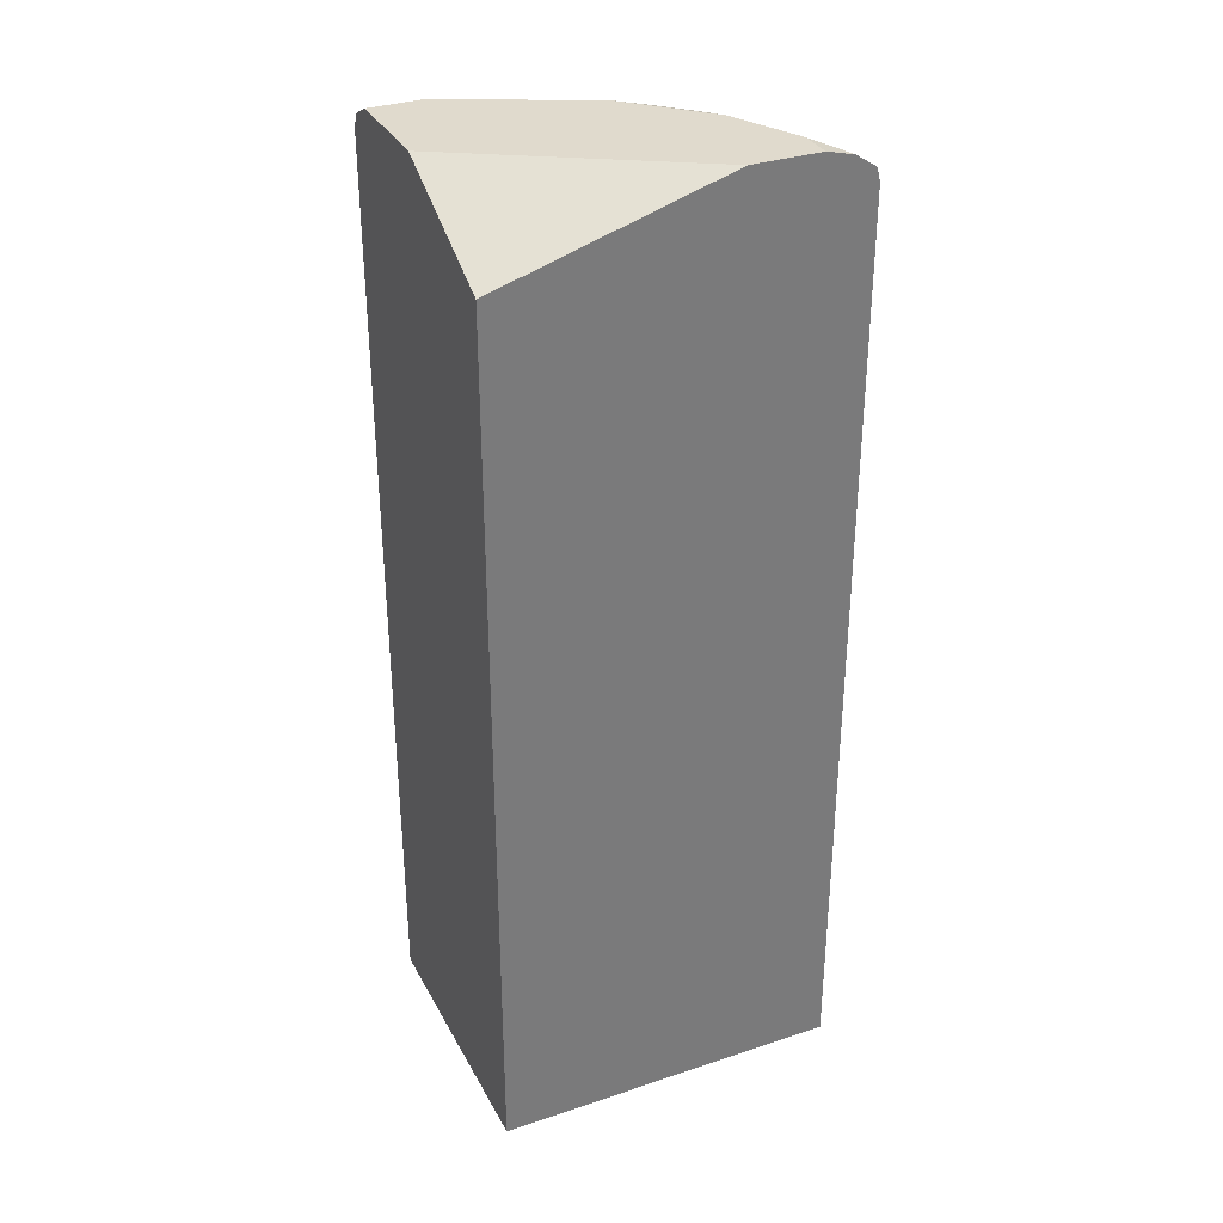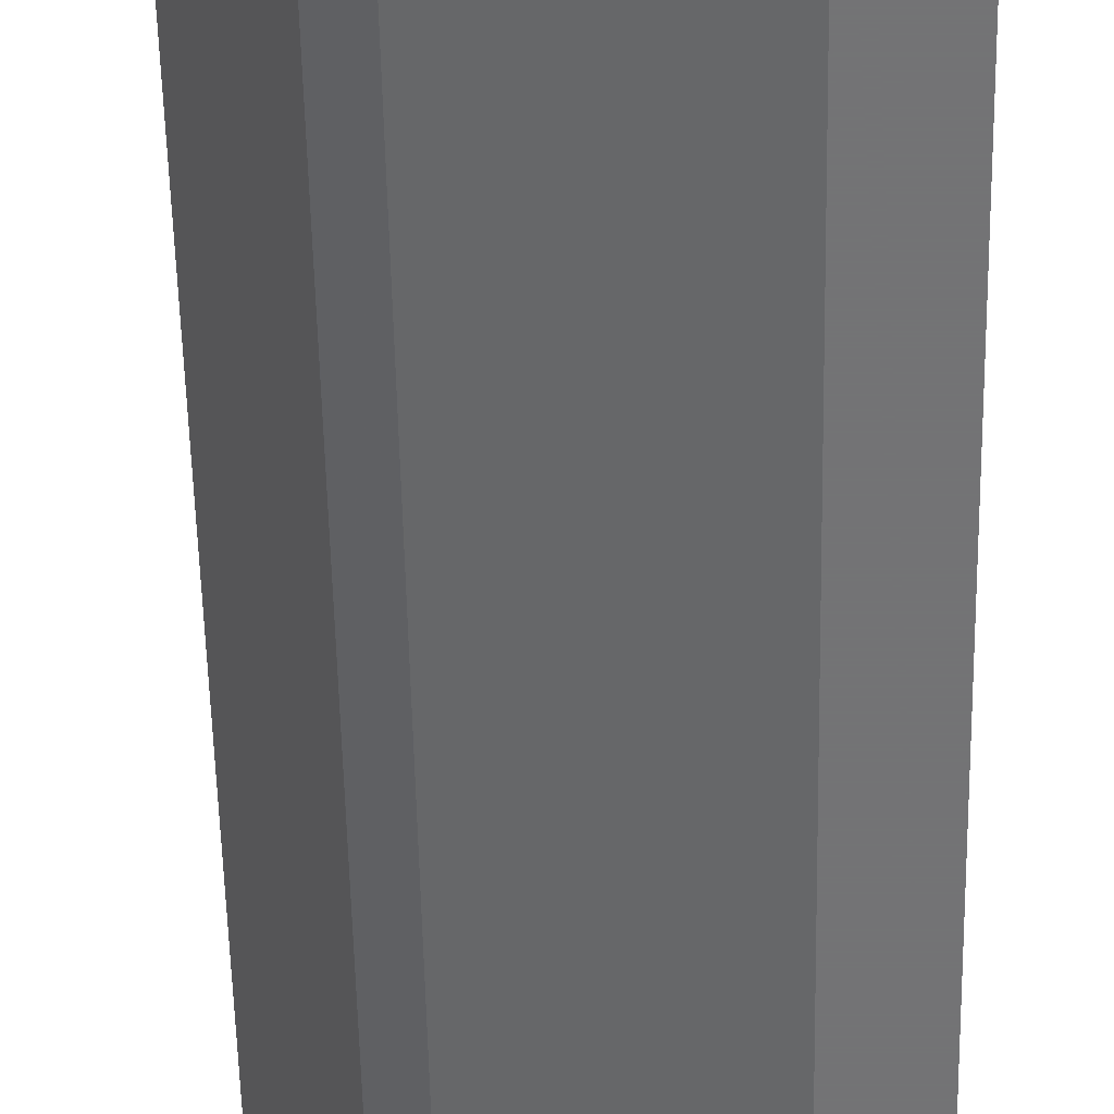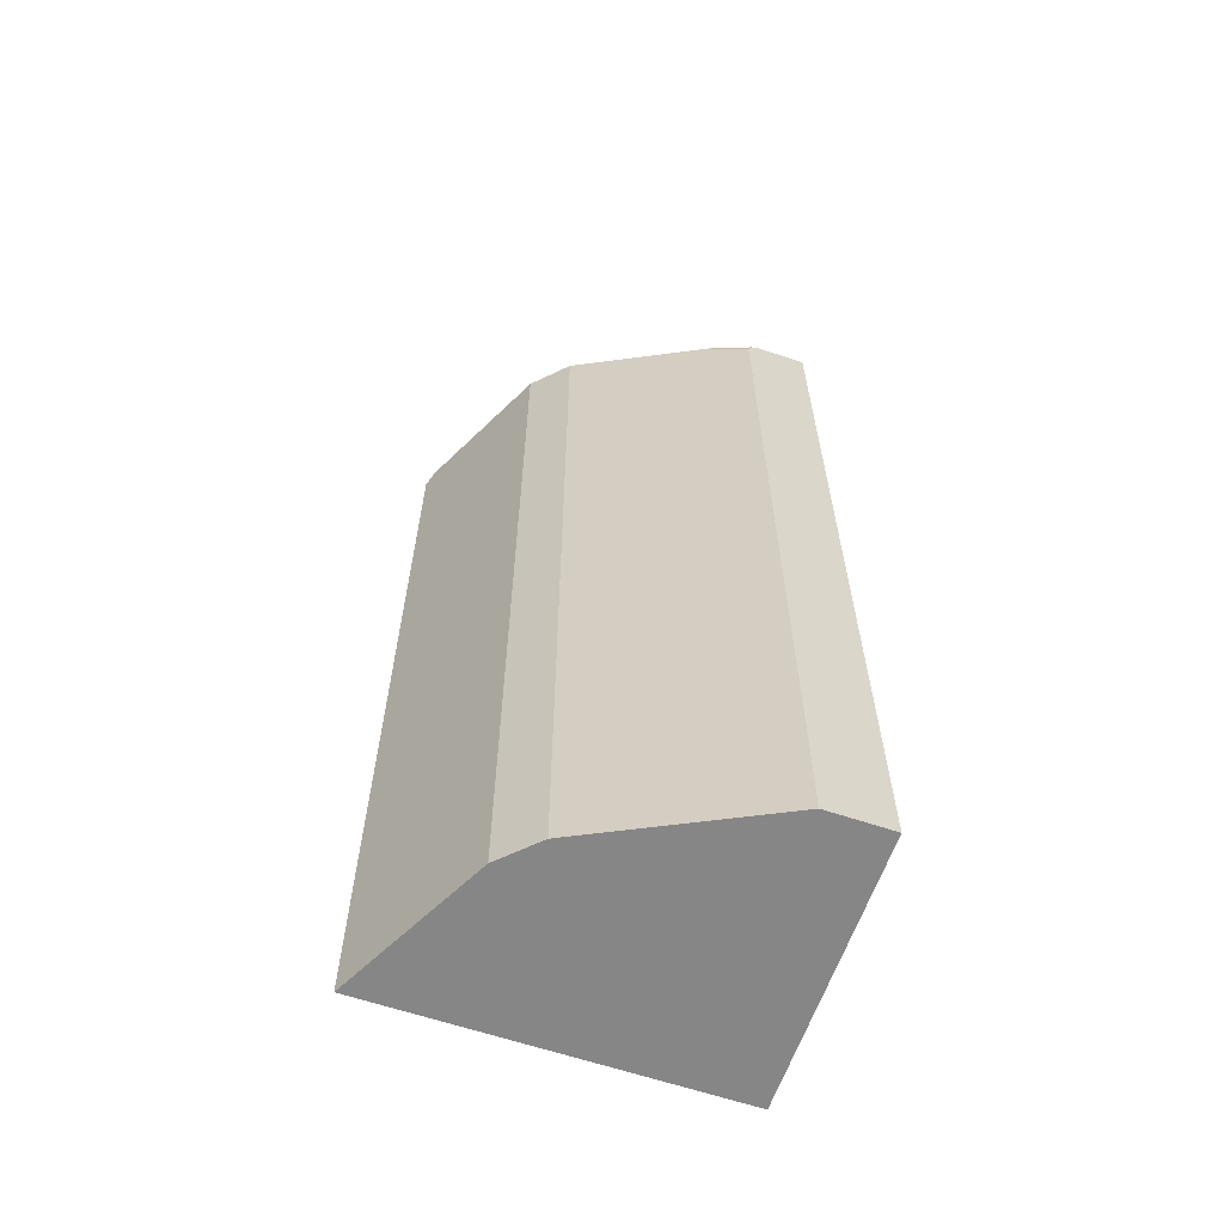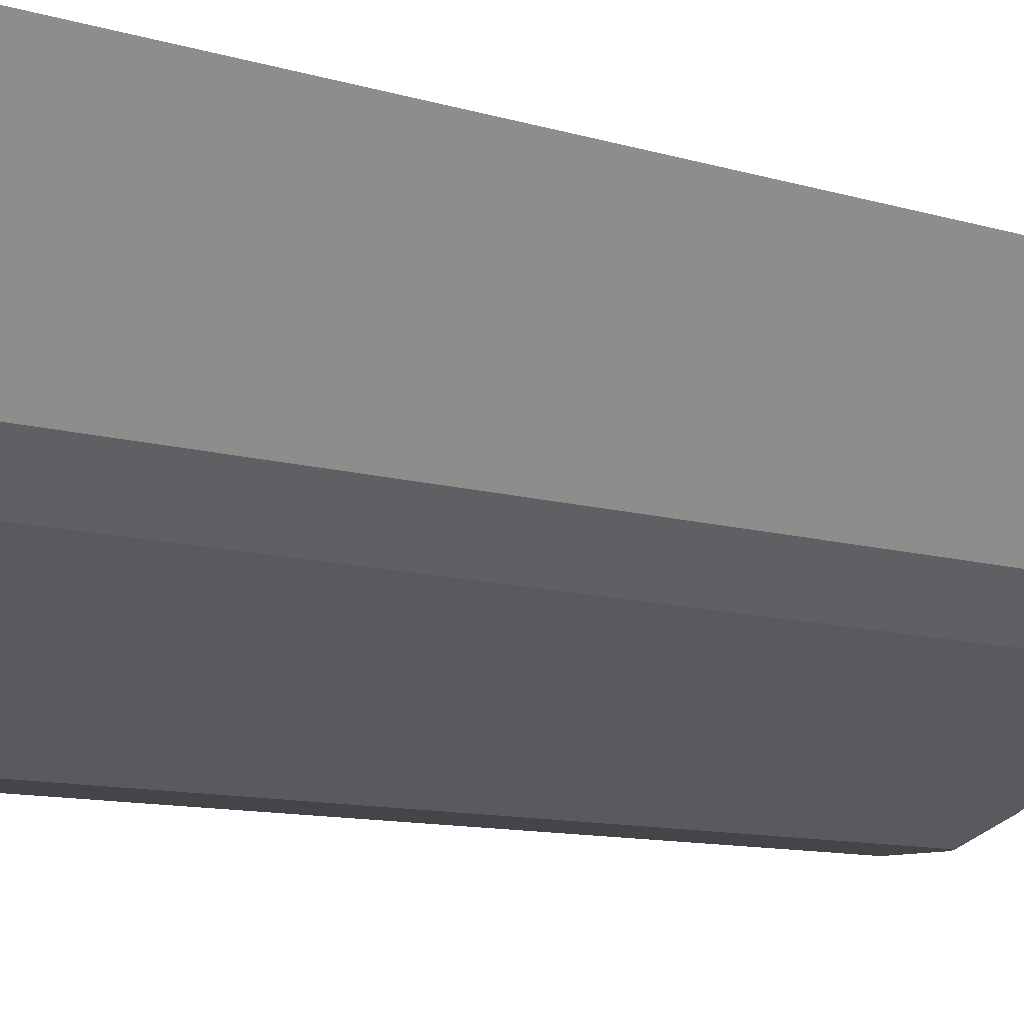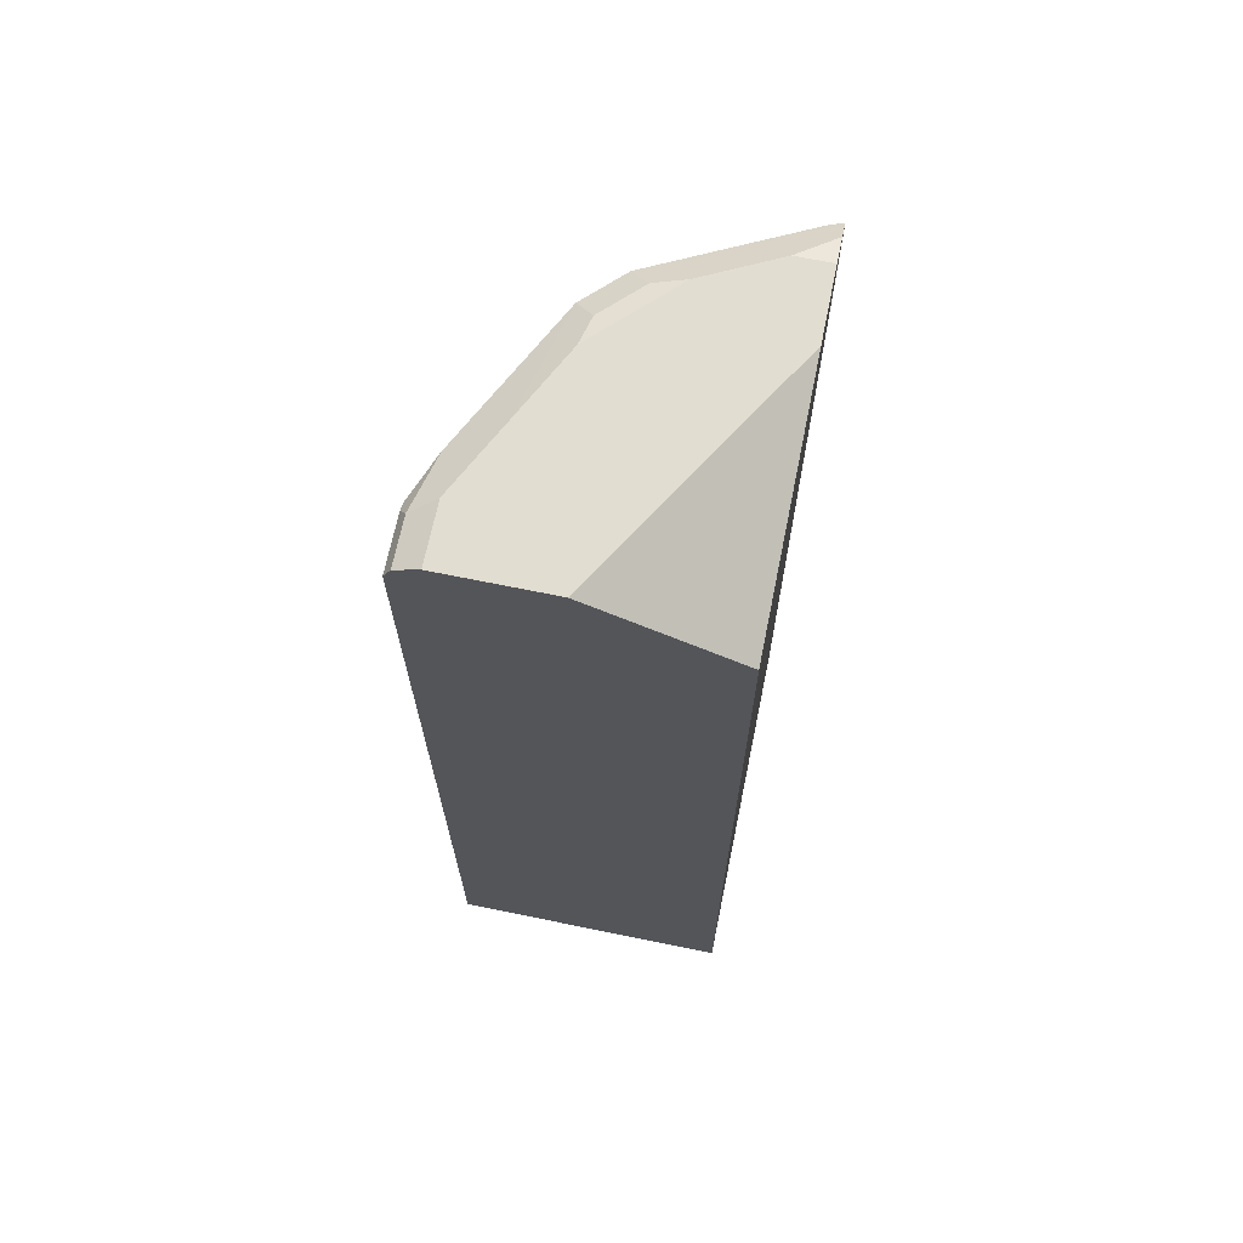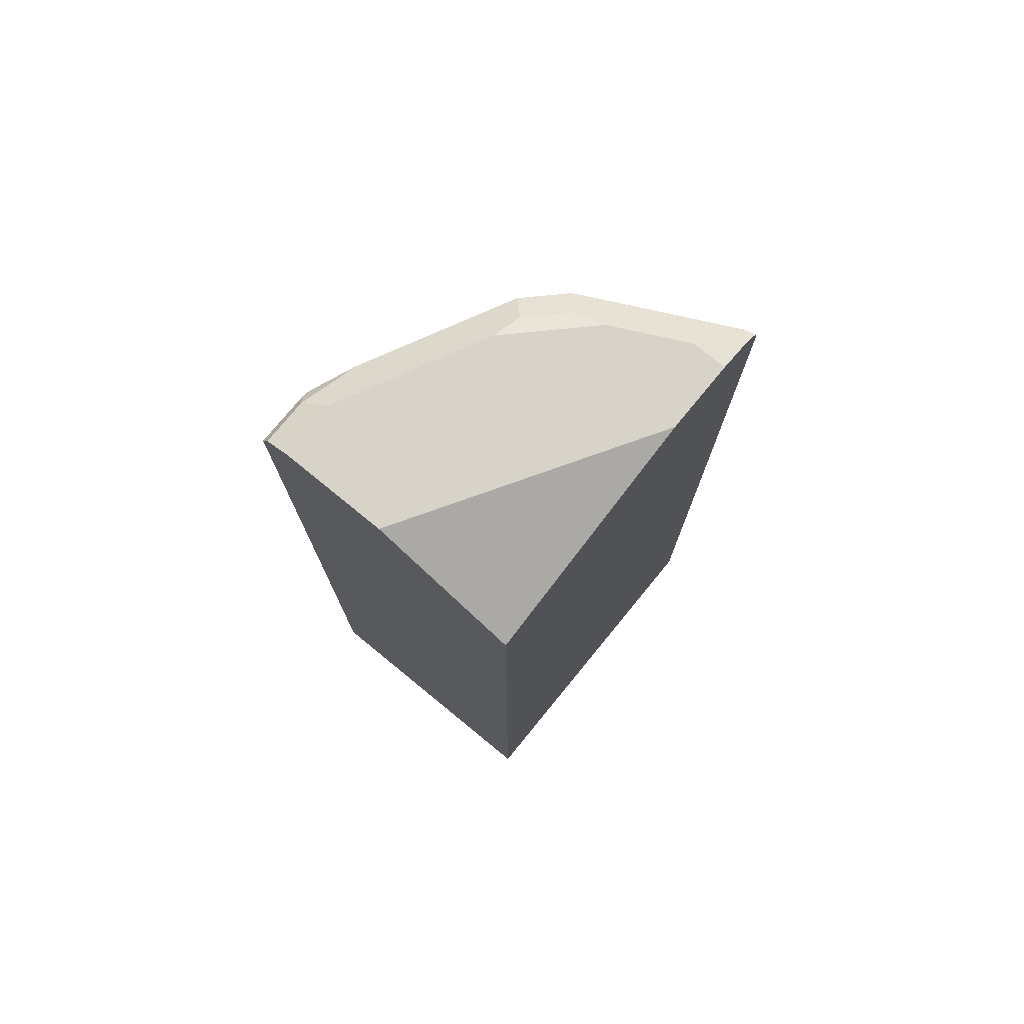
<metadata>
{"format":"obj","ext":"obj","renderer":"f3d","projection":"perspective","resolution":1024,"background":"white","views":[{"elev":33.1,"azim":-24.6,"up":"+Y"},{"elev":-56.0,"azim":-178.8,"up":"+Z"},{"elev":-62.2,"azim":161.0,"up":"+Y"},{"elev":-8.8,"azim":47.5,"up":"+Z"},{"elev":68.5,"azim":-78.4,"up":"+Y"},{"elev":76.0,"azim":-50.7,"up":"+Y"}]}
</metadata>
<code>
v 0.1266 0.4792 0.02776
v 0.1033 0.4694 -0.0188
v 0.09389 0.4882 -0.03758
v 0.122 0.4882 0.01876
v 0.1238 0.49 0.02776
v 0.1266 -0.2726 0.02776
v 0.1033 -0.2726 -0.0188
v 0.0751 0.4694 -0.07512
v 0.06571 0.4882 -0.09388
v 0.07042 0.4929 -0.07043
v 0.09389 -0.2726 -0.03758
v 0.06587 -0.2726 -0.09357
v 0.08449 0.507 -1.711e-05
v 0.1069 0.5013 0.02776
v -0.1582 -0.2726 0.02776
v 0.03756 0.4882 -0.122
v 0.05163 0.5023 -0.07982
v 0.06571 -0.2726 -0.09388
v 0.05631 0.507 -0.05634
v 0.08449 0.507 0.02776
v -0.1582 -0.2726 -0.1938
v -0.1582 0.4506 0.02776
v -0.03753 0.4694 -0.1596
v -0.1059 0.4754 -0.1938
v -0.0751 0.4882 -0.1784
v 0.01406 0.4929 -0.1268
v 0.02345 0.5023 -0.108
v 0.03756 -0.2726 -0.122
v -0.04723 -0.2726 -0.1645
v -1.54e-05 0.507 -0.1127
v 0.02816 0.507 -0.08449
v 0.02816 0.507 0.02776
v -0.1582 0.4856 -0.1938
v -0.1059 -0.2726 -0.1938
v -0.1582 0.507 -0.08449
v -0.1093 0.4822 -0.1938
v -0.09857 0.4929 -0.1831
v -0.1126 0.507 -0.169
v -0.05632 0.507 -0.1408
v -0.1582 0.4976 -0.1878
v -0.116 0.4856 -0.1938
v -0.1582 0.507 -0.169
v -0.122 0.4976 -0.1878
v -0.1582 0.5016 -0.1798
f 17 27 30
f 16 29 23
f 16 28 29
f 16 27 17
f 16 26 27
f 16 25 26
f 16 24 25
f 15 42 44
f 15 33 21
f 15 40 33
f 15 44 40
f 17 30 31
f 15 35 42
f 15 22 35
f 13 20 14
f 13 32 20
f 13 35 32
f 16 23 24
f 17 31 19
f 23 29 24
f 21 41 36
f 40 44 43
f 38 43 44
f 38 44 42
f 37 43 38
f 36 43 37
f 36 41 43
f 33 43 41
f 33 40 43
f 21 33 41
f 26 30 27
f 26 38 39
f 25 37 26
f 25 36 37
f 24 29 34
f 24 36 25
f 13 42 35
f 22 32 35
f 21 36 24
f 26 39 30
f 13 38 42
f 26 37 38
f 13 30 39
f 3 5 4
f 3 10 5
f 3 9 10
f 3 8 9
f 2 11 3
f 2 7 11
f 1 7 2
f 1 6 7
f 3 11 12
f 1 15 6
f 1 32 22
f 1 20 32
f 1 14 20
f 1 5 14
f 1 4 5
f 1 3 4
f 1 2 3
f 13 39 38
f 1 22 15
f 3 12 8
f 21 24 34
f 5 13 14
f 13 31 30
f 5 10 13
f 13 19 31
f 10 19 13
f 10 17 19
f 9 18 28
f 9 12 18
f 9 17 10
f 9 16 17
f 9 28 16
f 6 11 7
f 6 12 11
f 6 18 12
f 6 28 18
f 6 29 28
f 6 34 29
f 6 15 21
f 8 12 9
f 6 21 34

</code>
